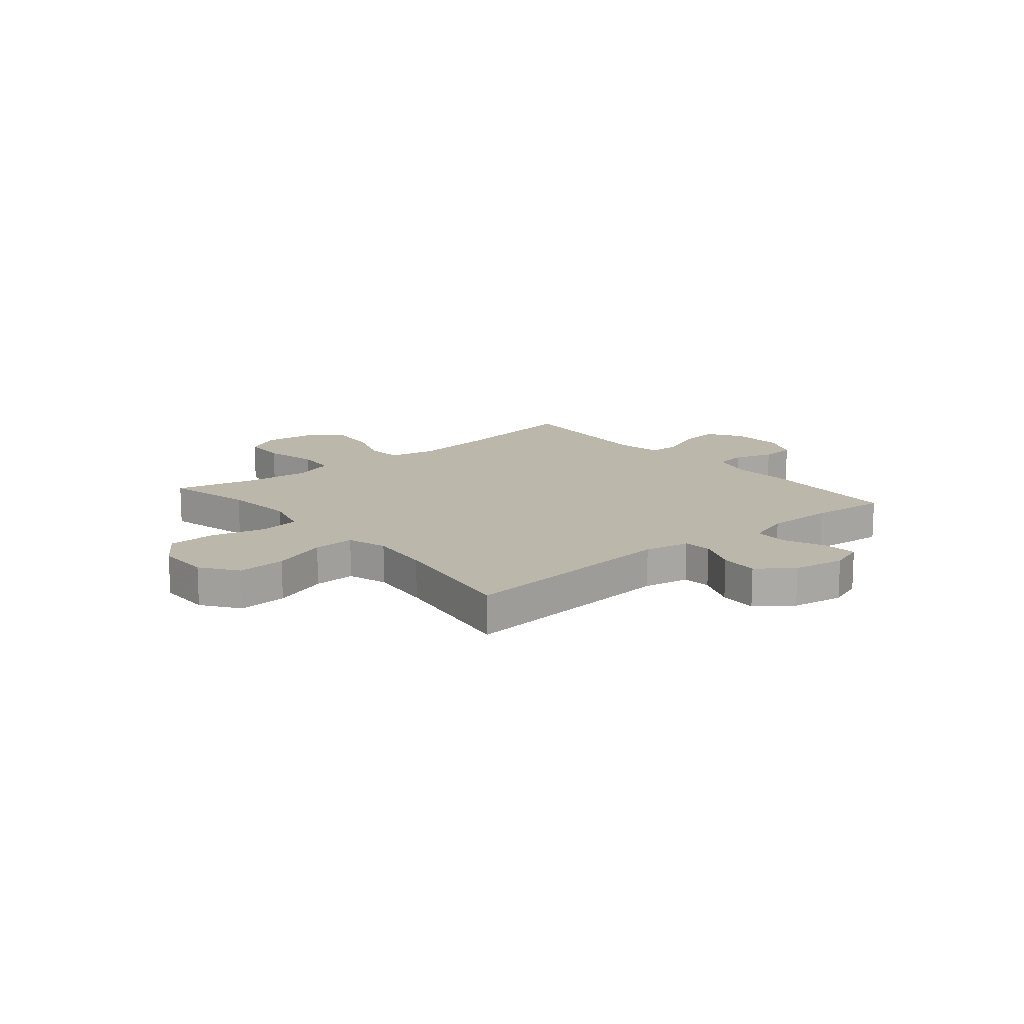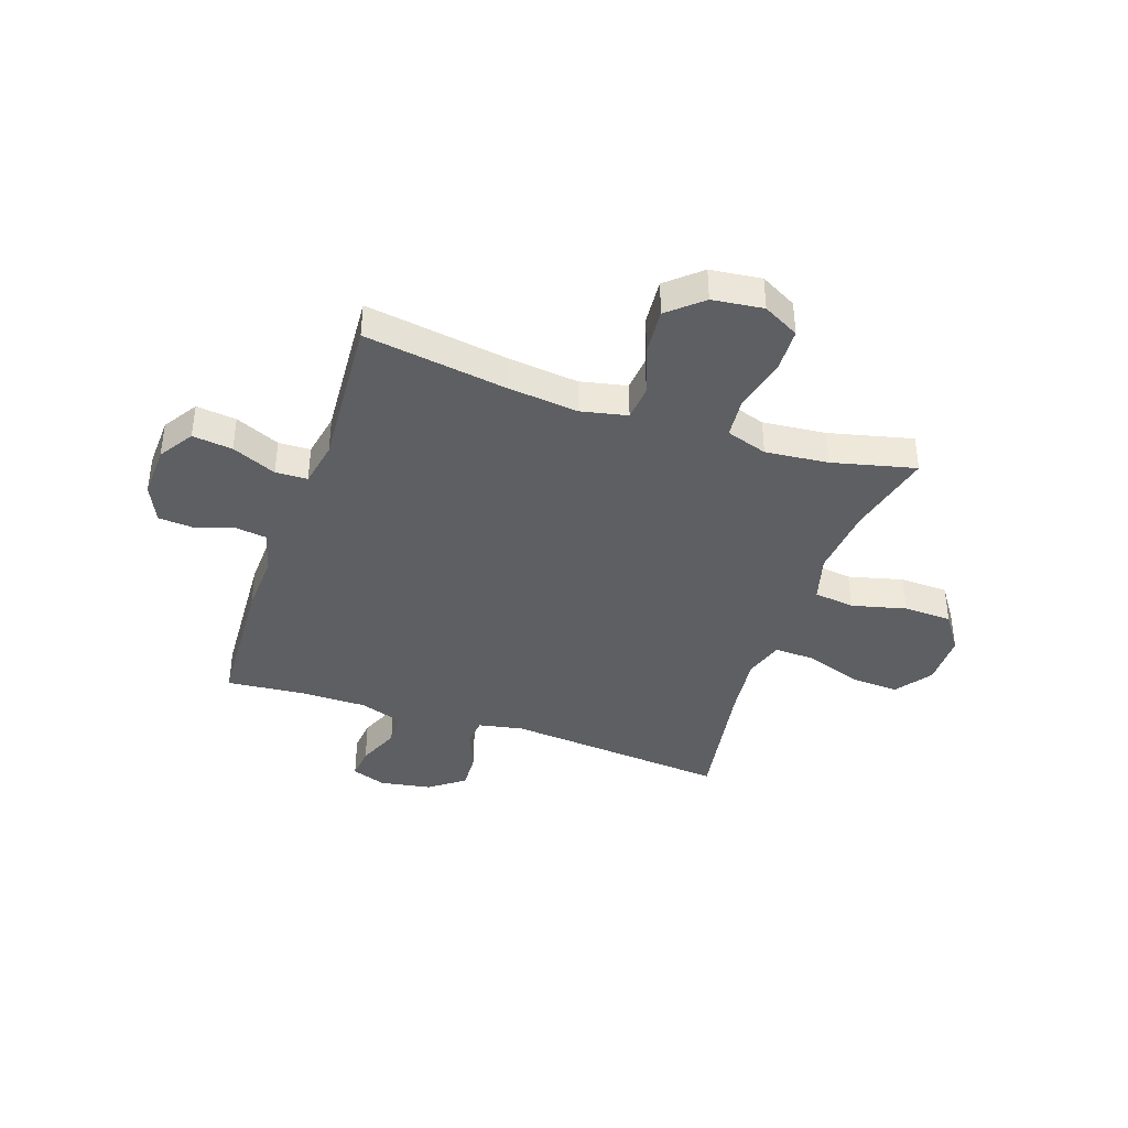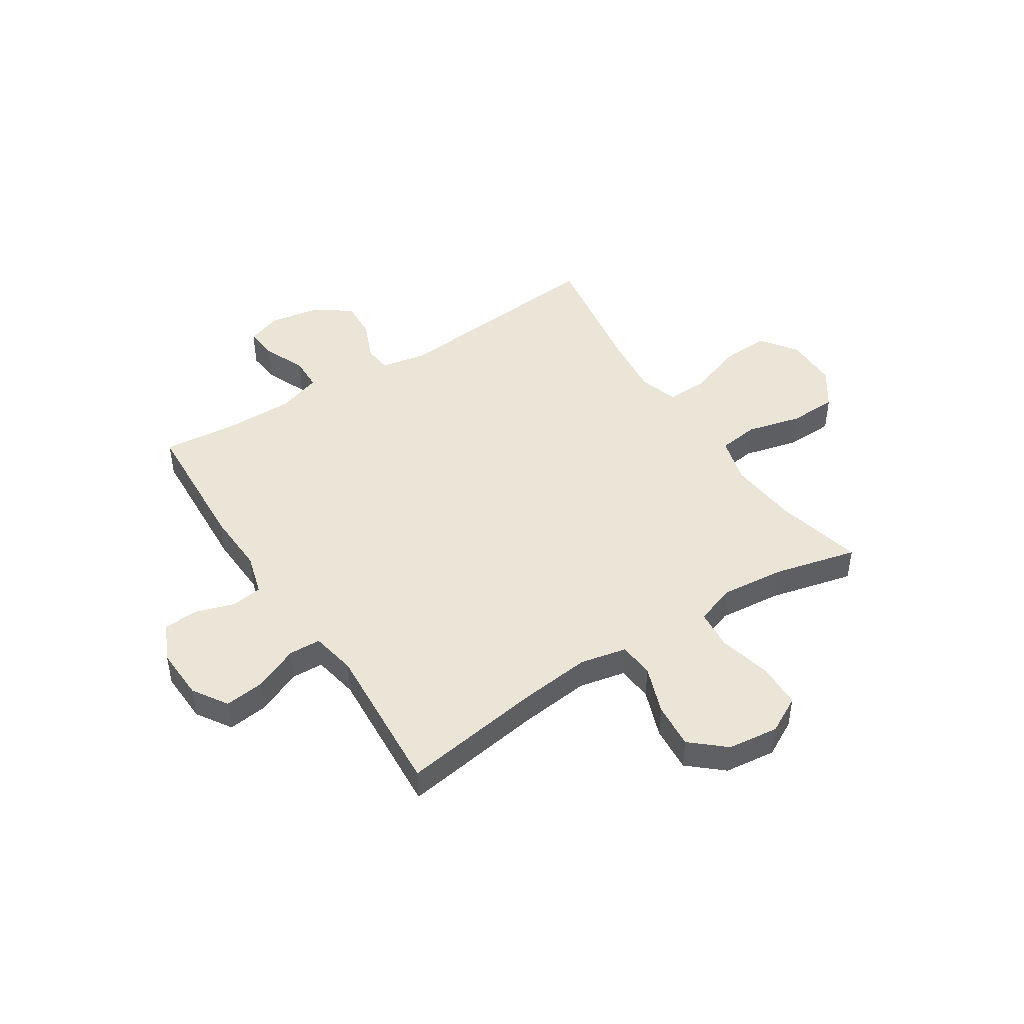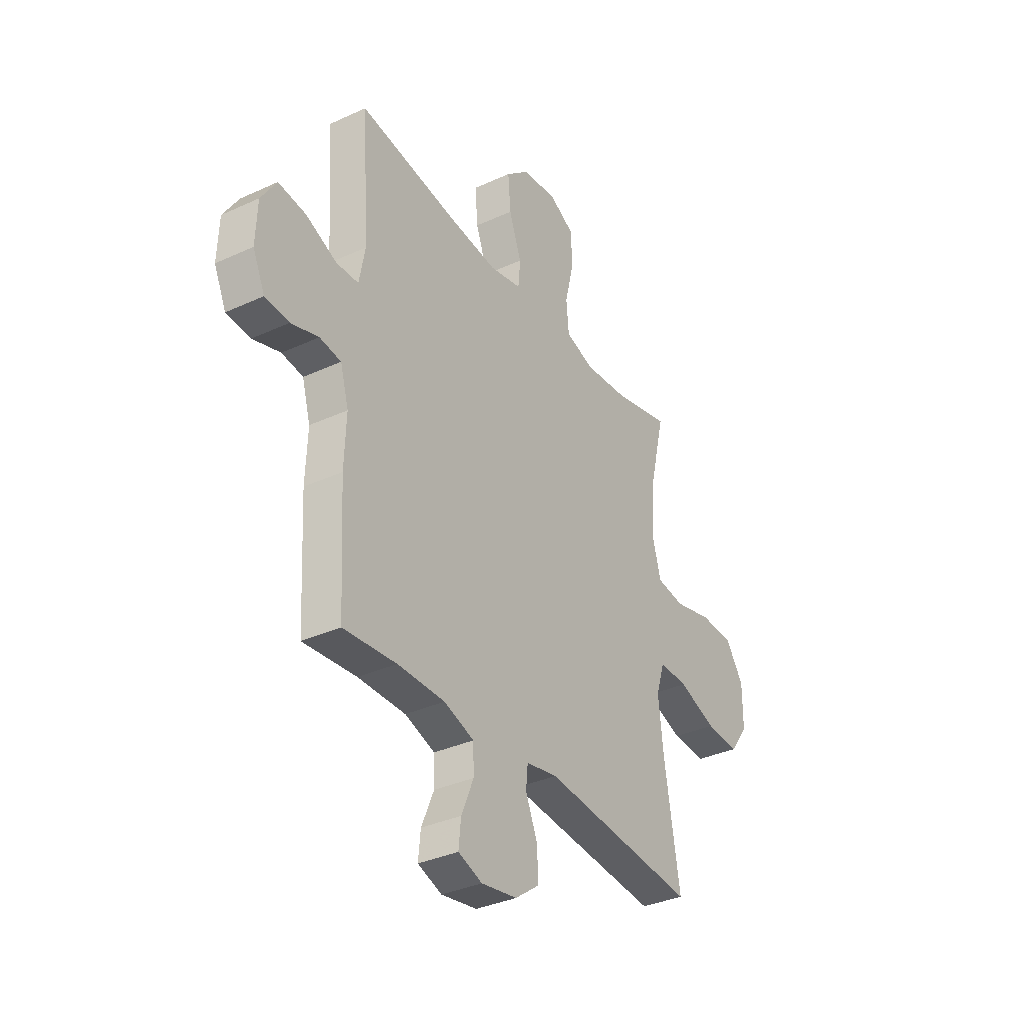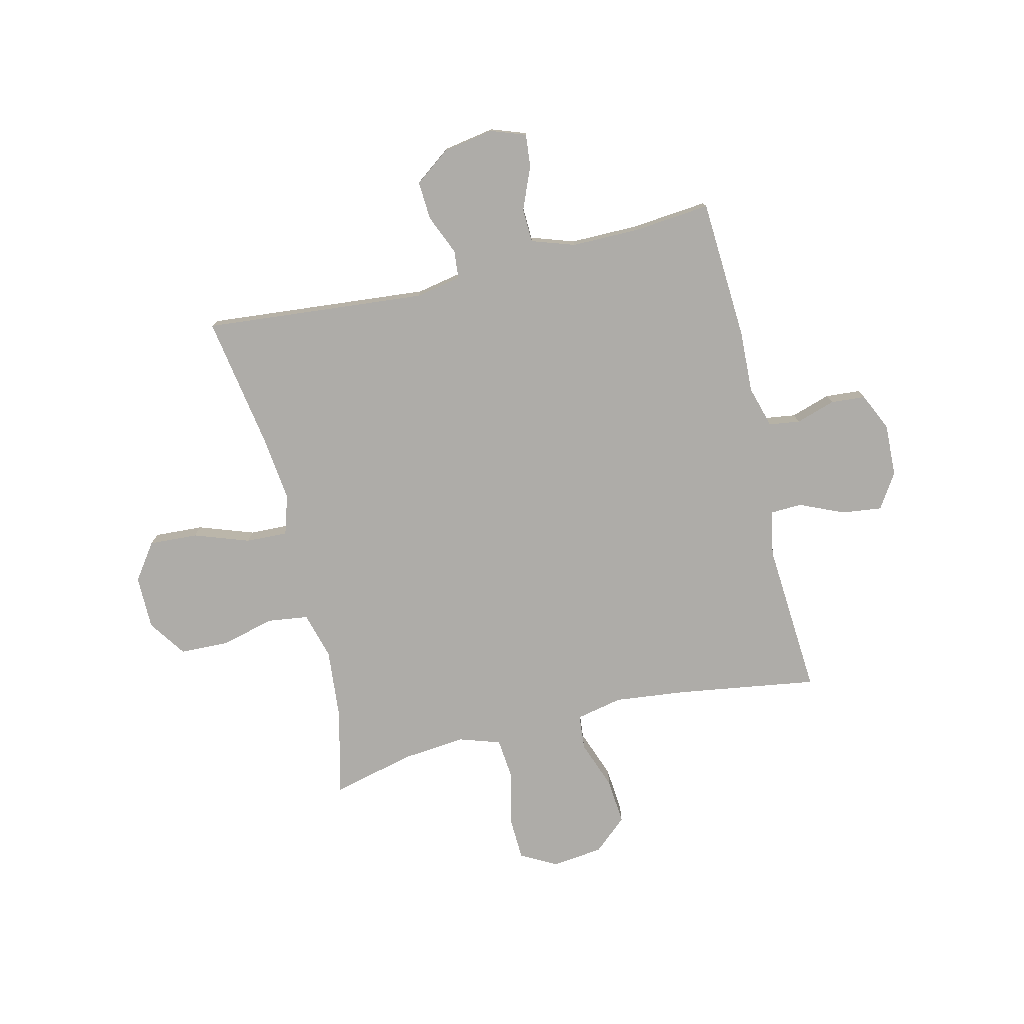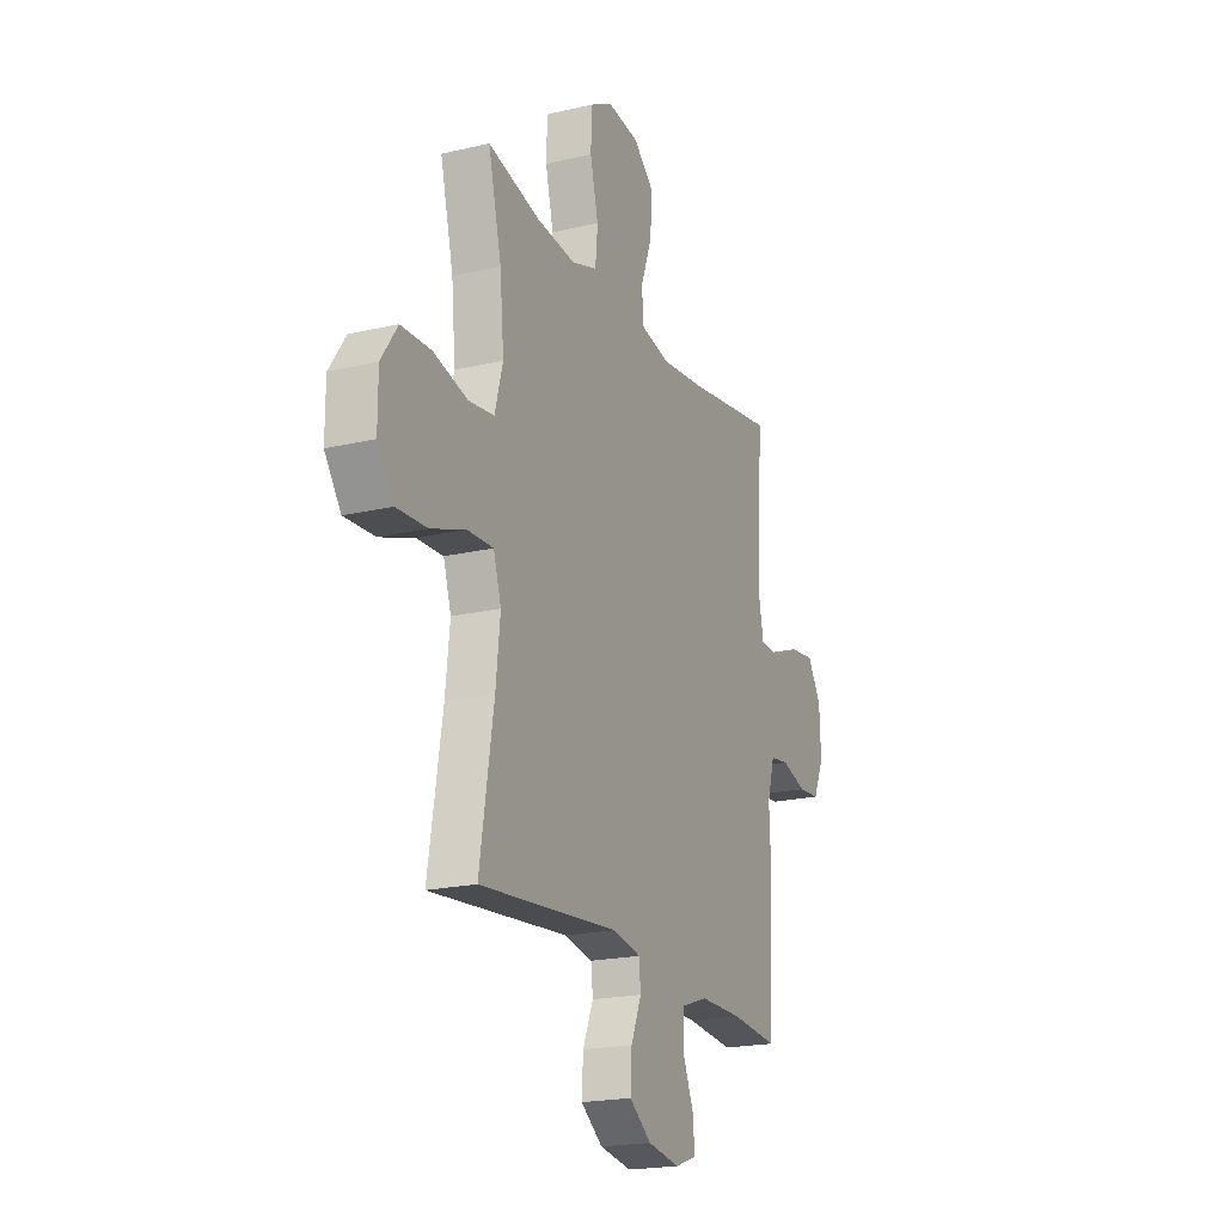
<metadata>
{"format":"obj","ext":"obj","renderer":"f3d","projection":"perspective","resolution":1024,"background":"white","views":[{"elev":14.4,"azim":140.1,"up":"+Y"},{"elev":-39.6,"azim":-18.8,"up":"+Y"},{"elev":45.8,"azim":-32.8,"up":"+Y"},{"elev":-34.8,"azim":-58.4,"up":"+Z"},{"elev":-76.9,"azim":-166.4,"up":"+Y"},{"elev":-20.1,"azim":113.4,"up":"+Z"}]}
</metadata>
<code>
v -0.5 0.07 -0.5
v -0.514 0.07 -0.24
v -0.509 0.07 -0.124
v -0.531 0.07 -0.047
v -0.588 0.07 -0.039
v -0.661 0.07 -0.062
v -0.725 0.07 -0.057
v -0.757 0.07 0.013
v -0.753 0.07 0.11
v -0.712 0.07 0.174
v -0.638 0.07 0.165
v -0.556 0.07 0.129
v -0.497 0.07 0.131
v -0.481 0.07 0.215
v -0.5 0.07 0.5
v -0.24 0.07 0.46
v -0.107 0.07 0.445
v -0.021 0.07 0.463
v -0.015 0.07 0.528
v -0.048 0.07 0.618
v -0.055 0.07 0.703
v 0.007 0.07 0.757
v 0.101 0.07 0.768
v 0.168 0.07 0.732
v 0.171 0.07 0.65
v 0.147 0.07 0.552
v 0.154 0.07 0.477
v 0.23 0.07 0.452
v 0.346 0.07 0.463
v 0.5 0.07 0.5
v 0.461 0.07 0.339
v 0.449 0.07 0.209
v 0.473 0.07 0.122
v 0.548 0.07 0.112
v 0.649 0.07 0.137
v 0.738 0.07 0.134
v 0.786 0.07 0.064
v 0.786 0.07 -0.035
v 0.738 0.07 -0.102
v 0.648 0.07 -0.097
v 0.546 0.07 -0.061
v 0.469 0.07 -0.058
v 0.446 0.07 -0.131
v 0.459 0.07 -0.248
v 0.5 0.07 -0.5
v 0.088 0.07 -0.462
v 0.004 0.07 -0.478
v -0.001 0.07 -0.53
v 0.03 0.07 -0.604
v 0.034 0.07 -0.675
v -0.031 0.07 -0.723
v -0.126 0.07 -0.739
v -0.19 0.07 -0.716
v -0.184 0.07 -0.655
v -0.151 0.07 -0.577
v -0.153 0.07 -0.514
v -0.233 0.07 -0.487
v -0.359 0.07 -0.487
v -0.5 0 -0.5
v -0.514 0 -0.24
v -0.509 0 -0.124
v -0.531 0 -0.047
v -0.588 0 -0.039
v -0.661 0 -0.062
v -0.725 0 -0.057
v -0.757 0 0.013
v -0.753 0 0.11
v -0.712 0 0.174
v -0.638 0 0.165
v -0.556 0 0.129
v -0.497 0 0.131
v -0.481 0 0.215
v -0.5 0 0.5
v -0.24 0 0.46
v -0.107 0 0.445
v -0.021 0 0.463
v -0.015 0 0.528
v -0.048 0 0.618
v -0.055 0 0.703
v 0.007 0 0.757
v 0.101 0 0.768
v 0.168 0 0.732
v 0.171 0 0.65
v 0.147 0 0.552
v 0.154 0 0.477
v 0.23 0 0.452
v 0.346 0 0.463
v 0.5 0 0.5
v 0.461 0 0.339
v 0.449 0 0.209
v 0.473 0 0.122
v 0.548 0 0.112
v 0.649 0 0.137
v 0.738 0 0.134
v 0.786 0 0.064
v 0.786 0 -0.035
v 0.738 0 -0.102
v 0.648 0 -0.097
v 0.546 0 -0.061
v 0.469 0 -0.058
v 0.446 0 -0.131
v 0.459 0 -0.248
v 0.5 0 -0.5
v 0.088 0 -0.462
v 0.004 0 -0.478
v -0.001 0 -0.53
v 0.03 0 -0.604
v 0.034 0 -0.675
v -0.031 0 -0.723
v -0.126 0 -0.739
v -0.19 0 -0.716
v -0.184 0 -0.655
v -0.151 0 -0.577
v -0.153 0 -0.514
v -0.233 0 -0.487
v -0.359 0 -0.487
f 52 53 54 55
f 52 55 56
f 51 52 56
f 48 49 50 51
f 47 48 51 56
f 44 45 46
f 43 44 46 47
f 42 43 47 56
f 38 39 40 41
f 38 41 42
f 37 38 42
f 34 35 36 37
f 33 34 37 42
f 32 33 42 56
f 29 30 31
f 28 29 31 32
f 27 28 32 56
f 23 24 25 26
f 19 20 21 22
f 18 19 22 23
f 14 15 16
f 13 14 16 17
f 9 10 11 12
f 9 12 13
f 8 9 13
f 5 6 7 8
f 4 5 8 13
f 3 4 13 17
f 58 1 2 3
f 57 58 3 17
f 56 57 17 18
f 26 27 56
f 18 23 26 56
f 113 112 111 110
f 114 113 110
f 114 110 109
f 109 108 107 106
f 114 109 106 105
f 104 103 102
f 105 104 102 101
f 114 105 101 100
f 99 98 97 96
f 100 99 96
f 100 96 95
f 95 94 93 92
f 100 95 92 91
f 114 100 91 90
f 89 88 87
f 90 89 87 86
f 114 90 86 85
f 84 83 82 81
f 80 79 78 77
f 81 80 77 76
f 74 73 72
f 75 74 72 71
f 70 69 68 67
f 71 70 67
f 71 67 66
f 66 65 64 63
f 71 66 63 62
f 75 71 62 61
f 61 60 59 116
f 75 61 116 115
f 76 75 115 114
f 114 85 84
f 114 84 81 76
f 1 59 60 2
f 2 60 61 3
f 3 61 62 4
f 4 62 63 5
f 5 63 64 6
f 6 64 65 7
f 7 65 66 8
f 8 66 67 9
f 9 67 68 10
f 10 68 69 11
f 11 69 70 12
f 12 70 71 13
f 13 71 72 14
f 14 72 73 15
f 15 73 74 16
f 16 74 75 17
f 17 75 76 18
f 18 76 77 19
f 19 77 78 20
f 20 78 79 21
f 21 79 80 22
f 22 80 81 23
f 23 81 82 24
f 24 82 83 25
f 25 83 84 26
f 26 84 85 27
f 27 85 86 28
f 28 86 87 29
f 29 87 88 30
f 30 88 89 31
f 31 89 90 32
f 32 90 91 33
f 33 91 92 34
f 34 92 93 35
f 35 93 94 36
f 36 94 95 37
f 37 95 96 38
f 38 96 97 39
f 39 97 98 40
f 40 98 99 41
f 41 99 100 42
f 42 100 101 43
f 43 101 102 44
f 44 102 103 45
f 45 103 104 46
f 46 104 105 47
f 47 105 106 48
f 48 106 107 49
f 49 107 108 50
f 50 108 109 51
f 51 109 110 52
f 52 110 111 53
f 53 111 112 54
f 54 112 113 55
f 55 113 114 56
f 56 114 115 57
f 57 115 116 58
f 58 116 59 1

</code>
